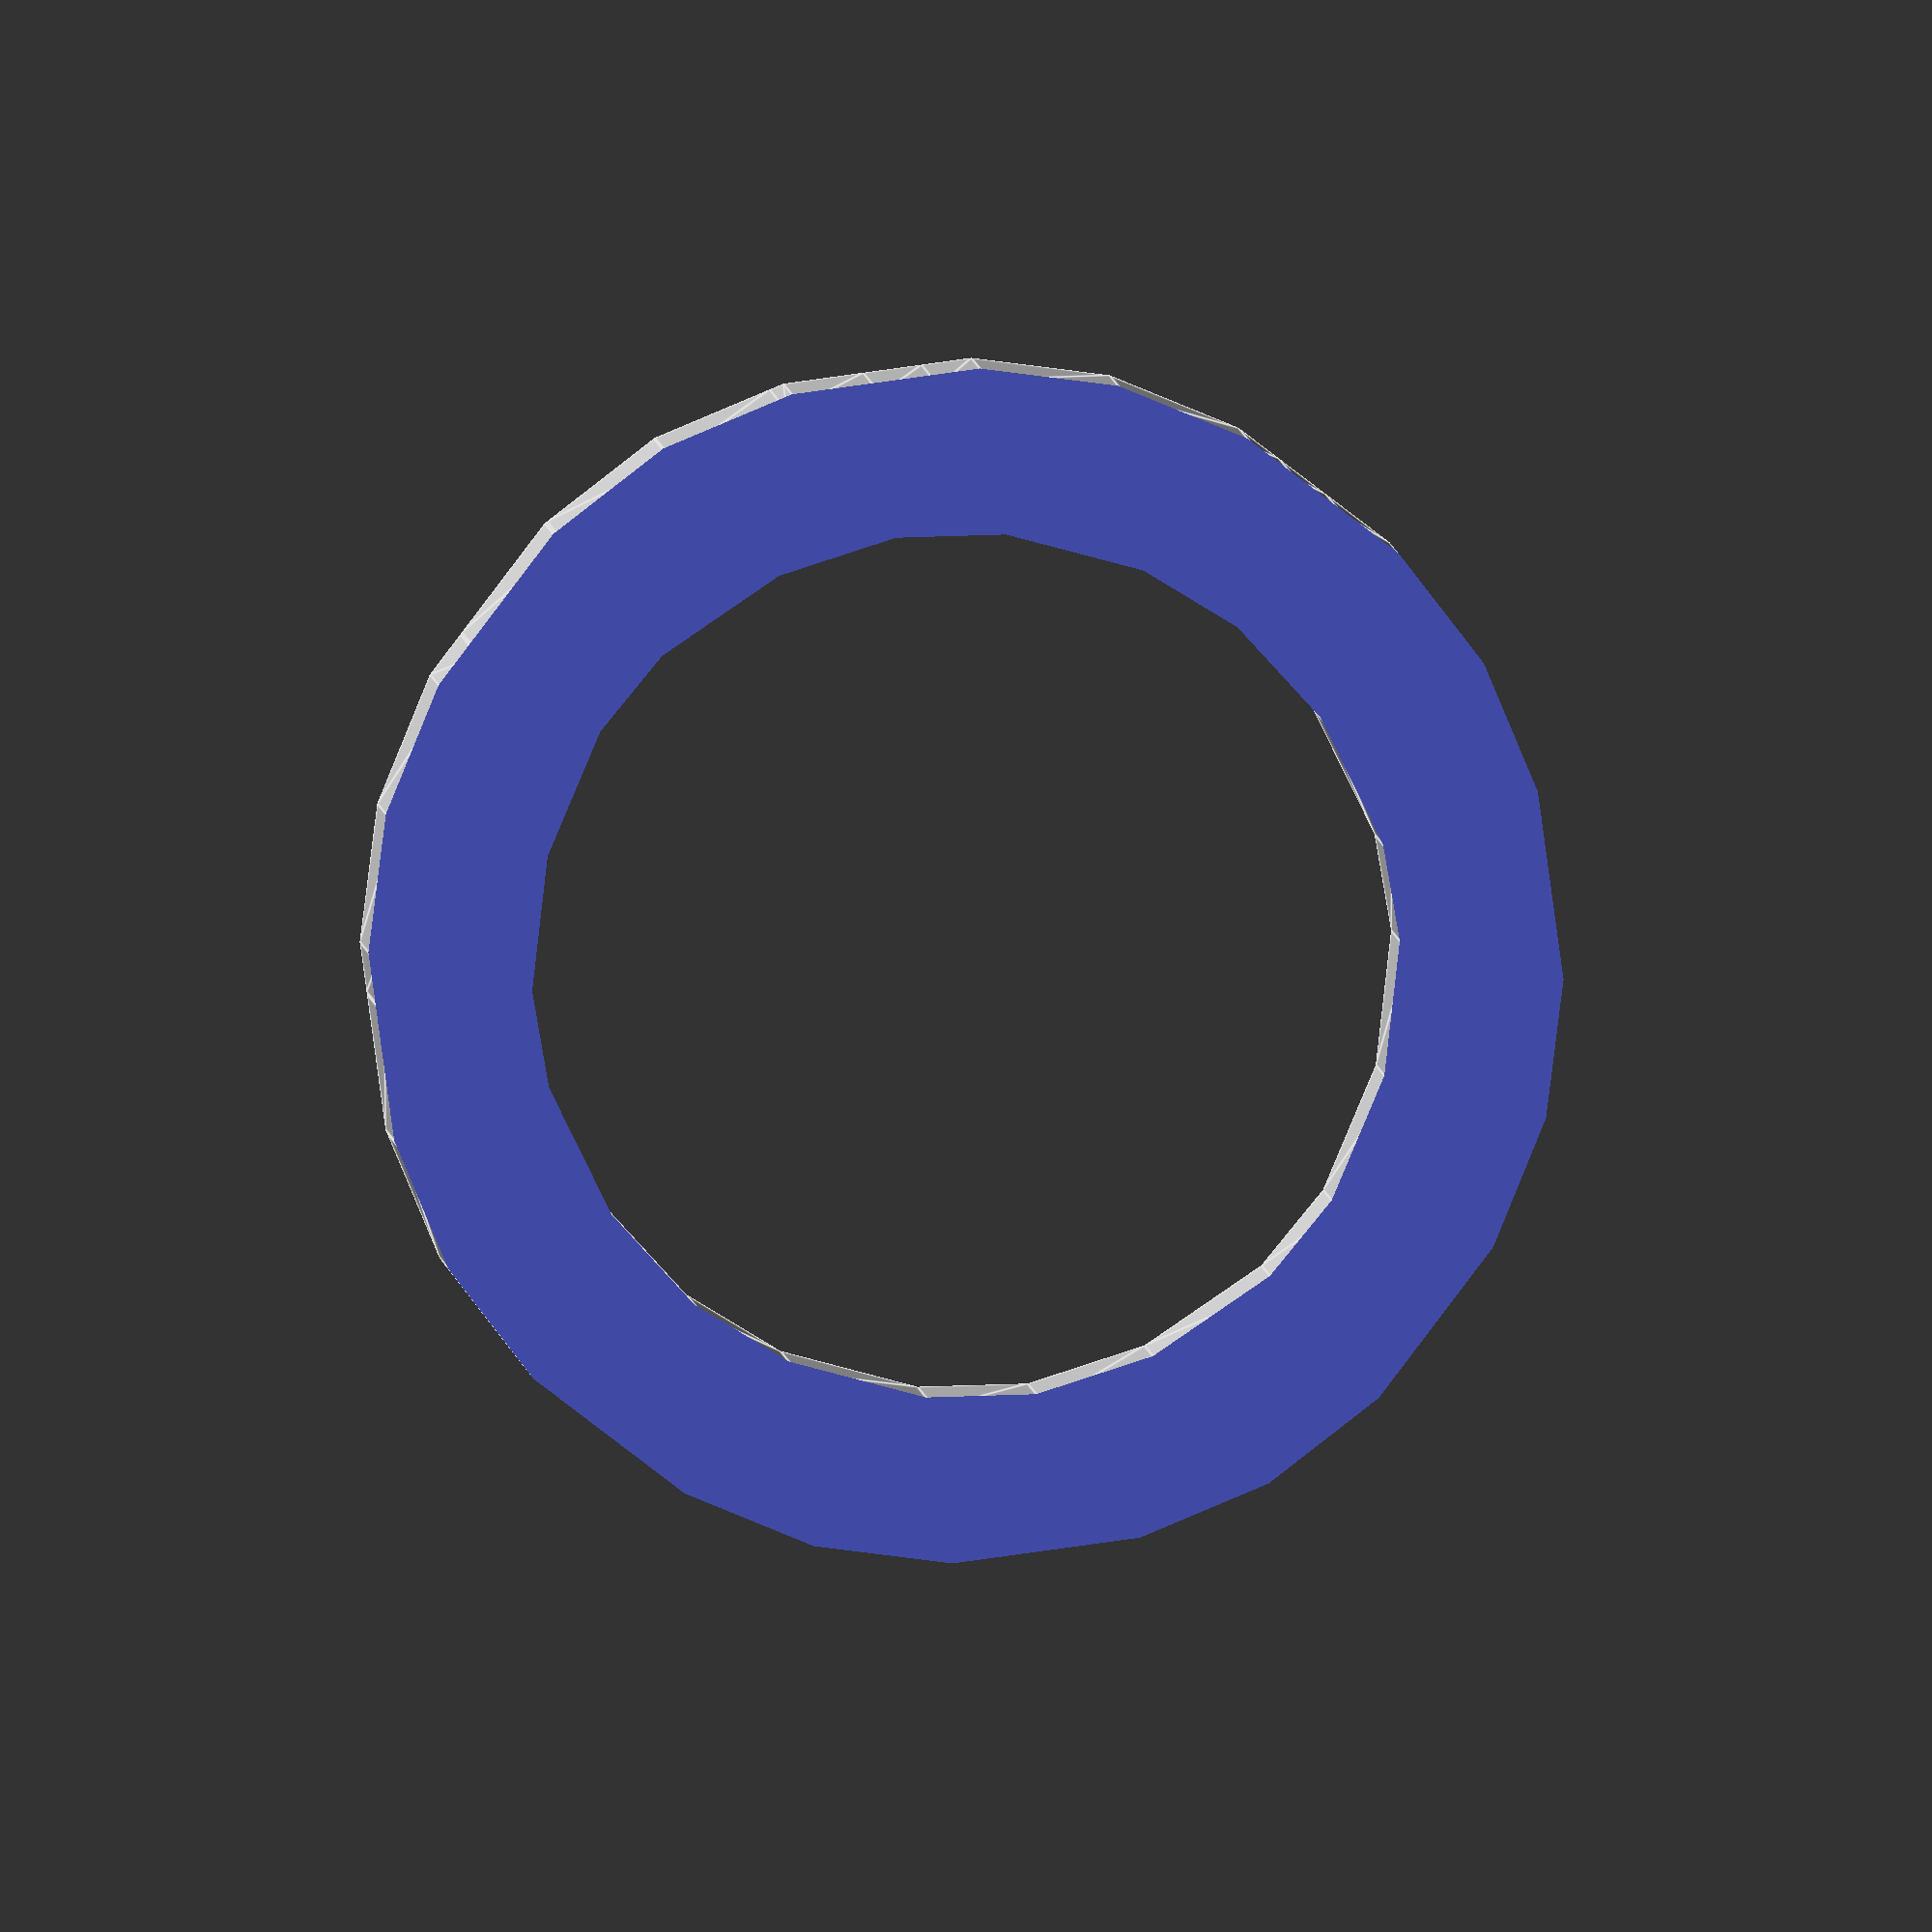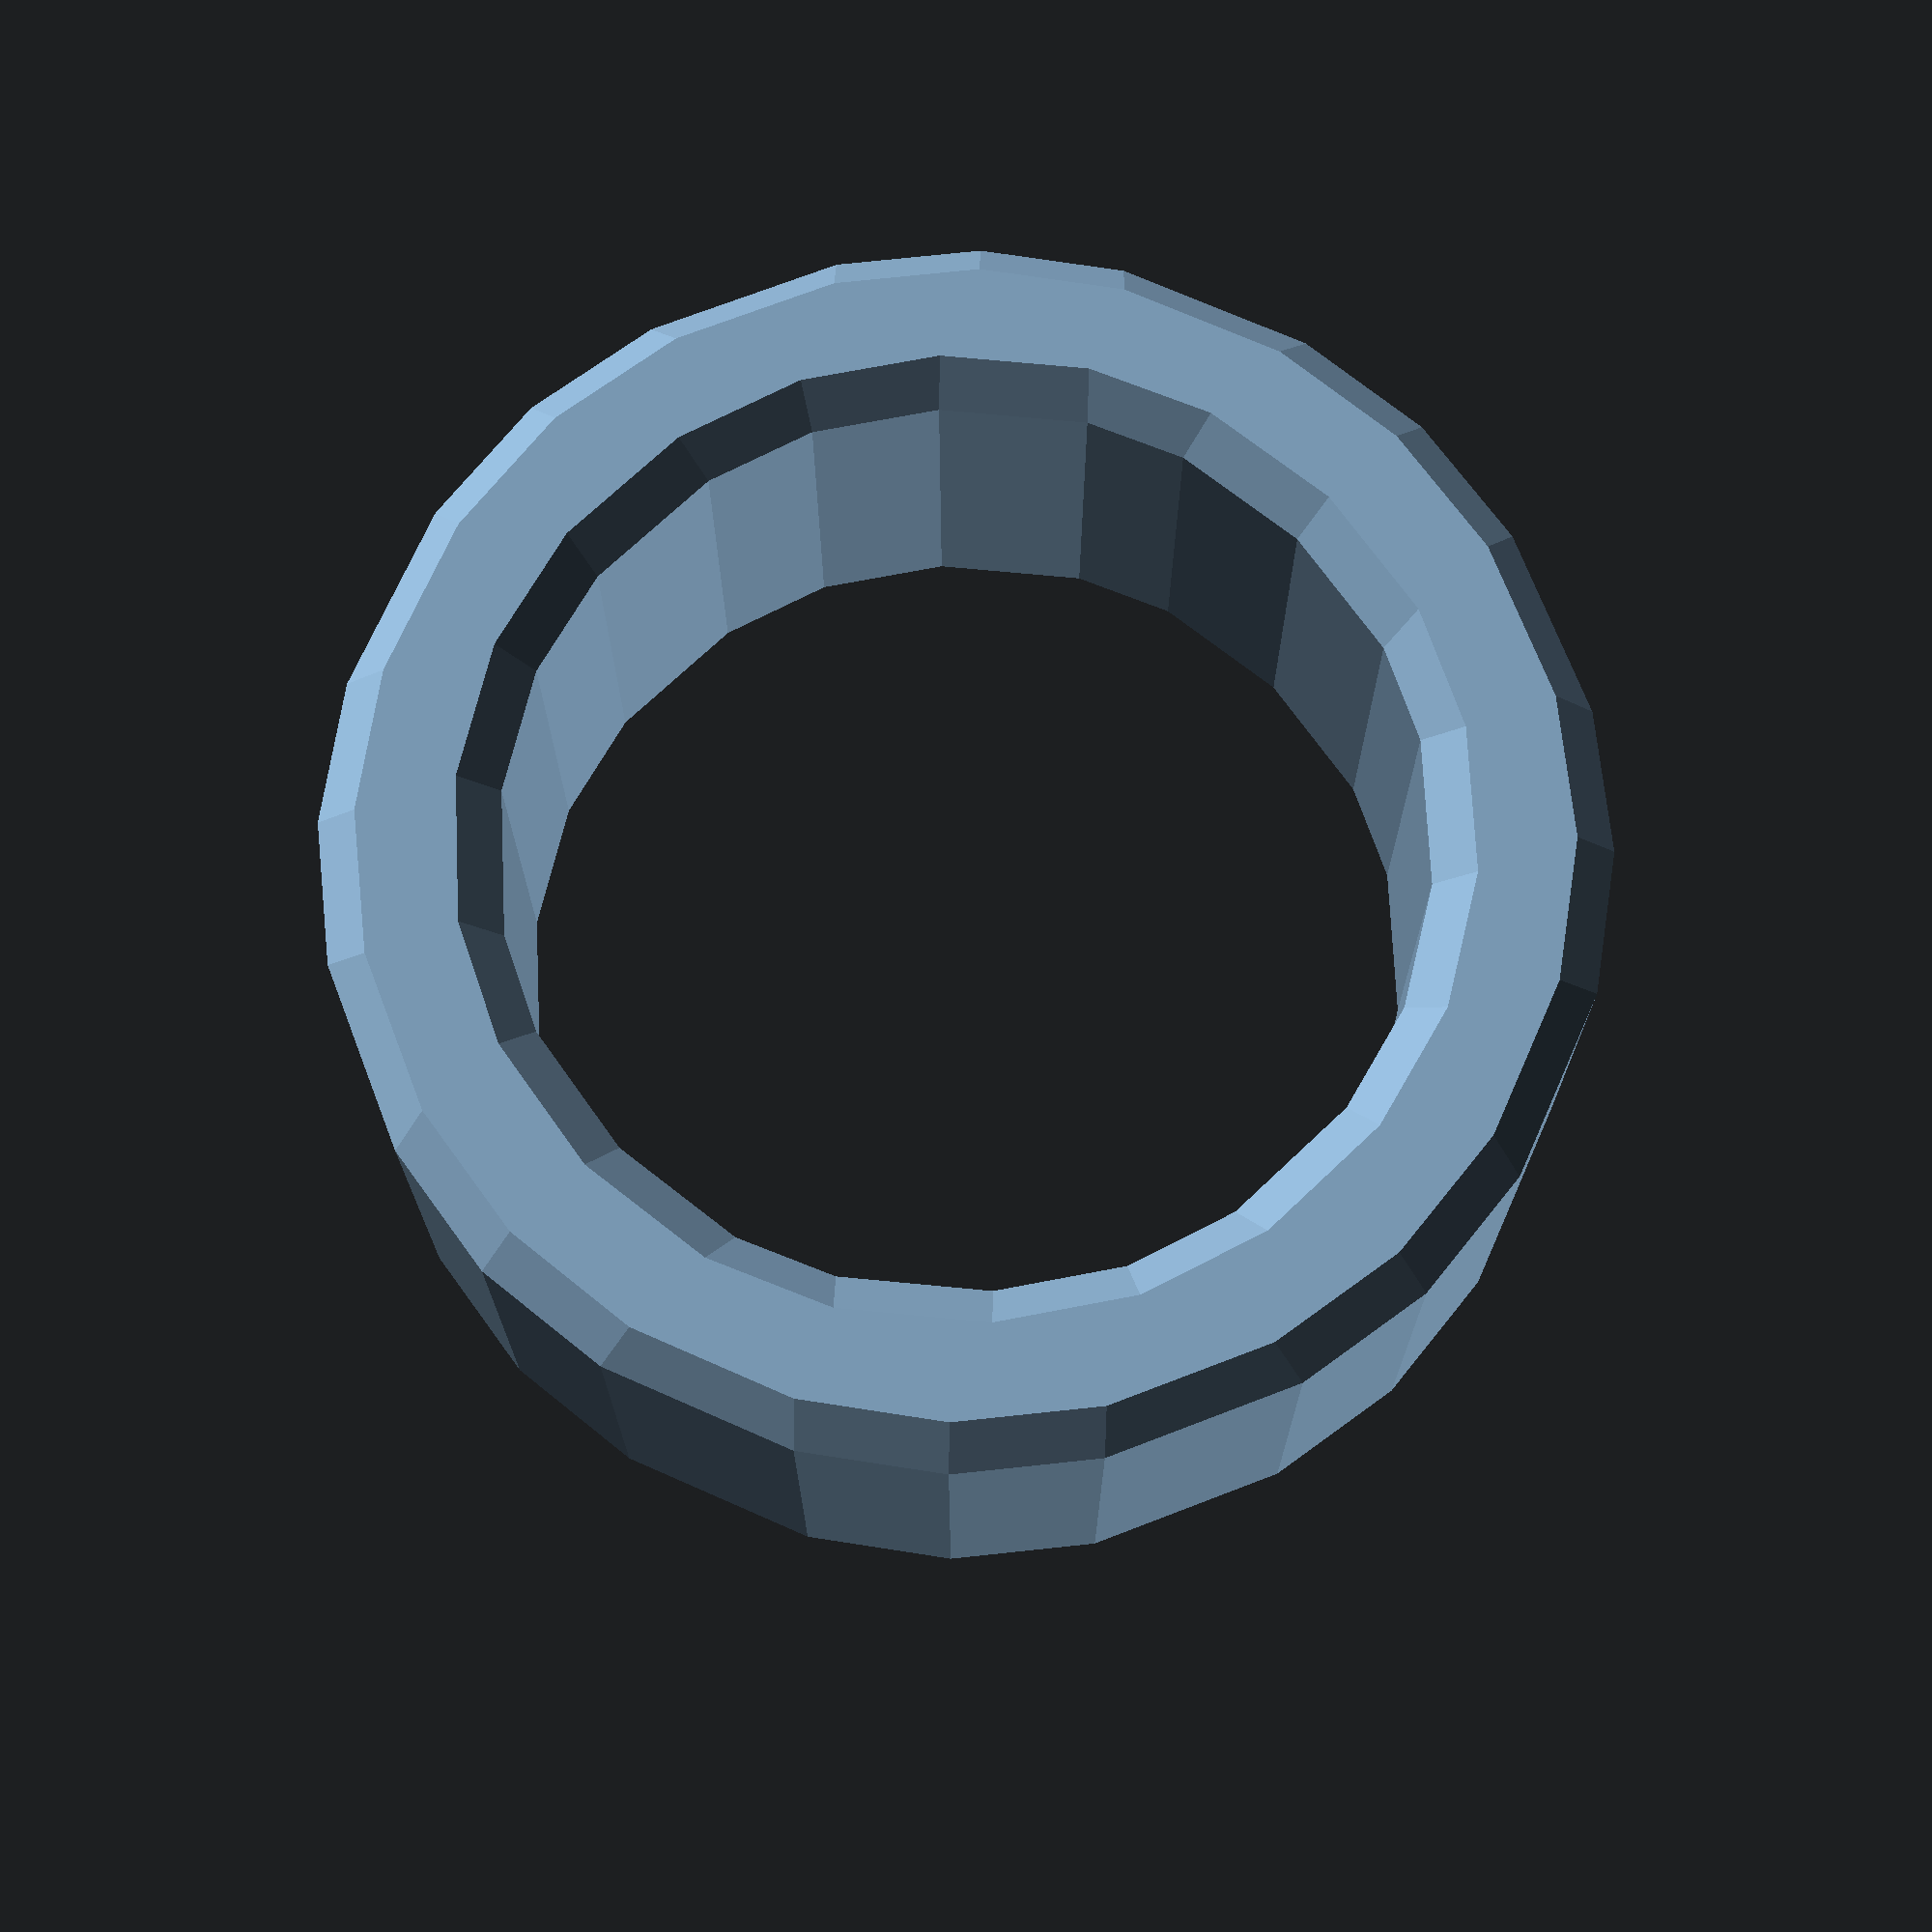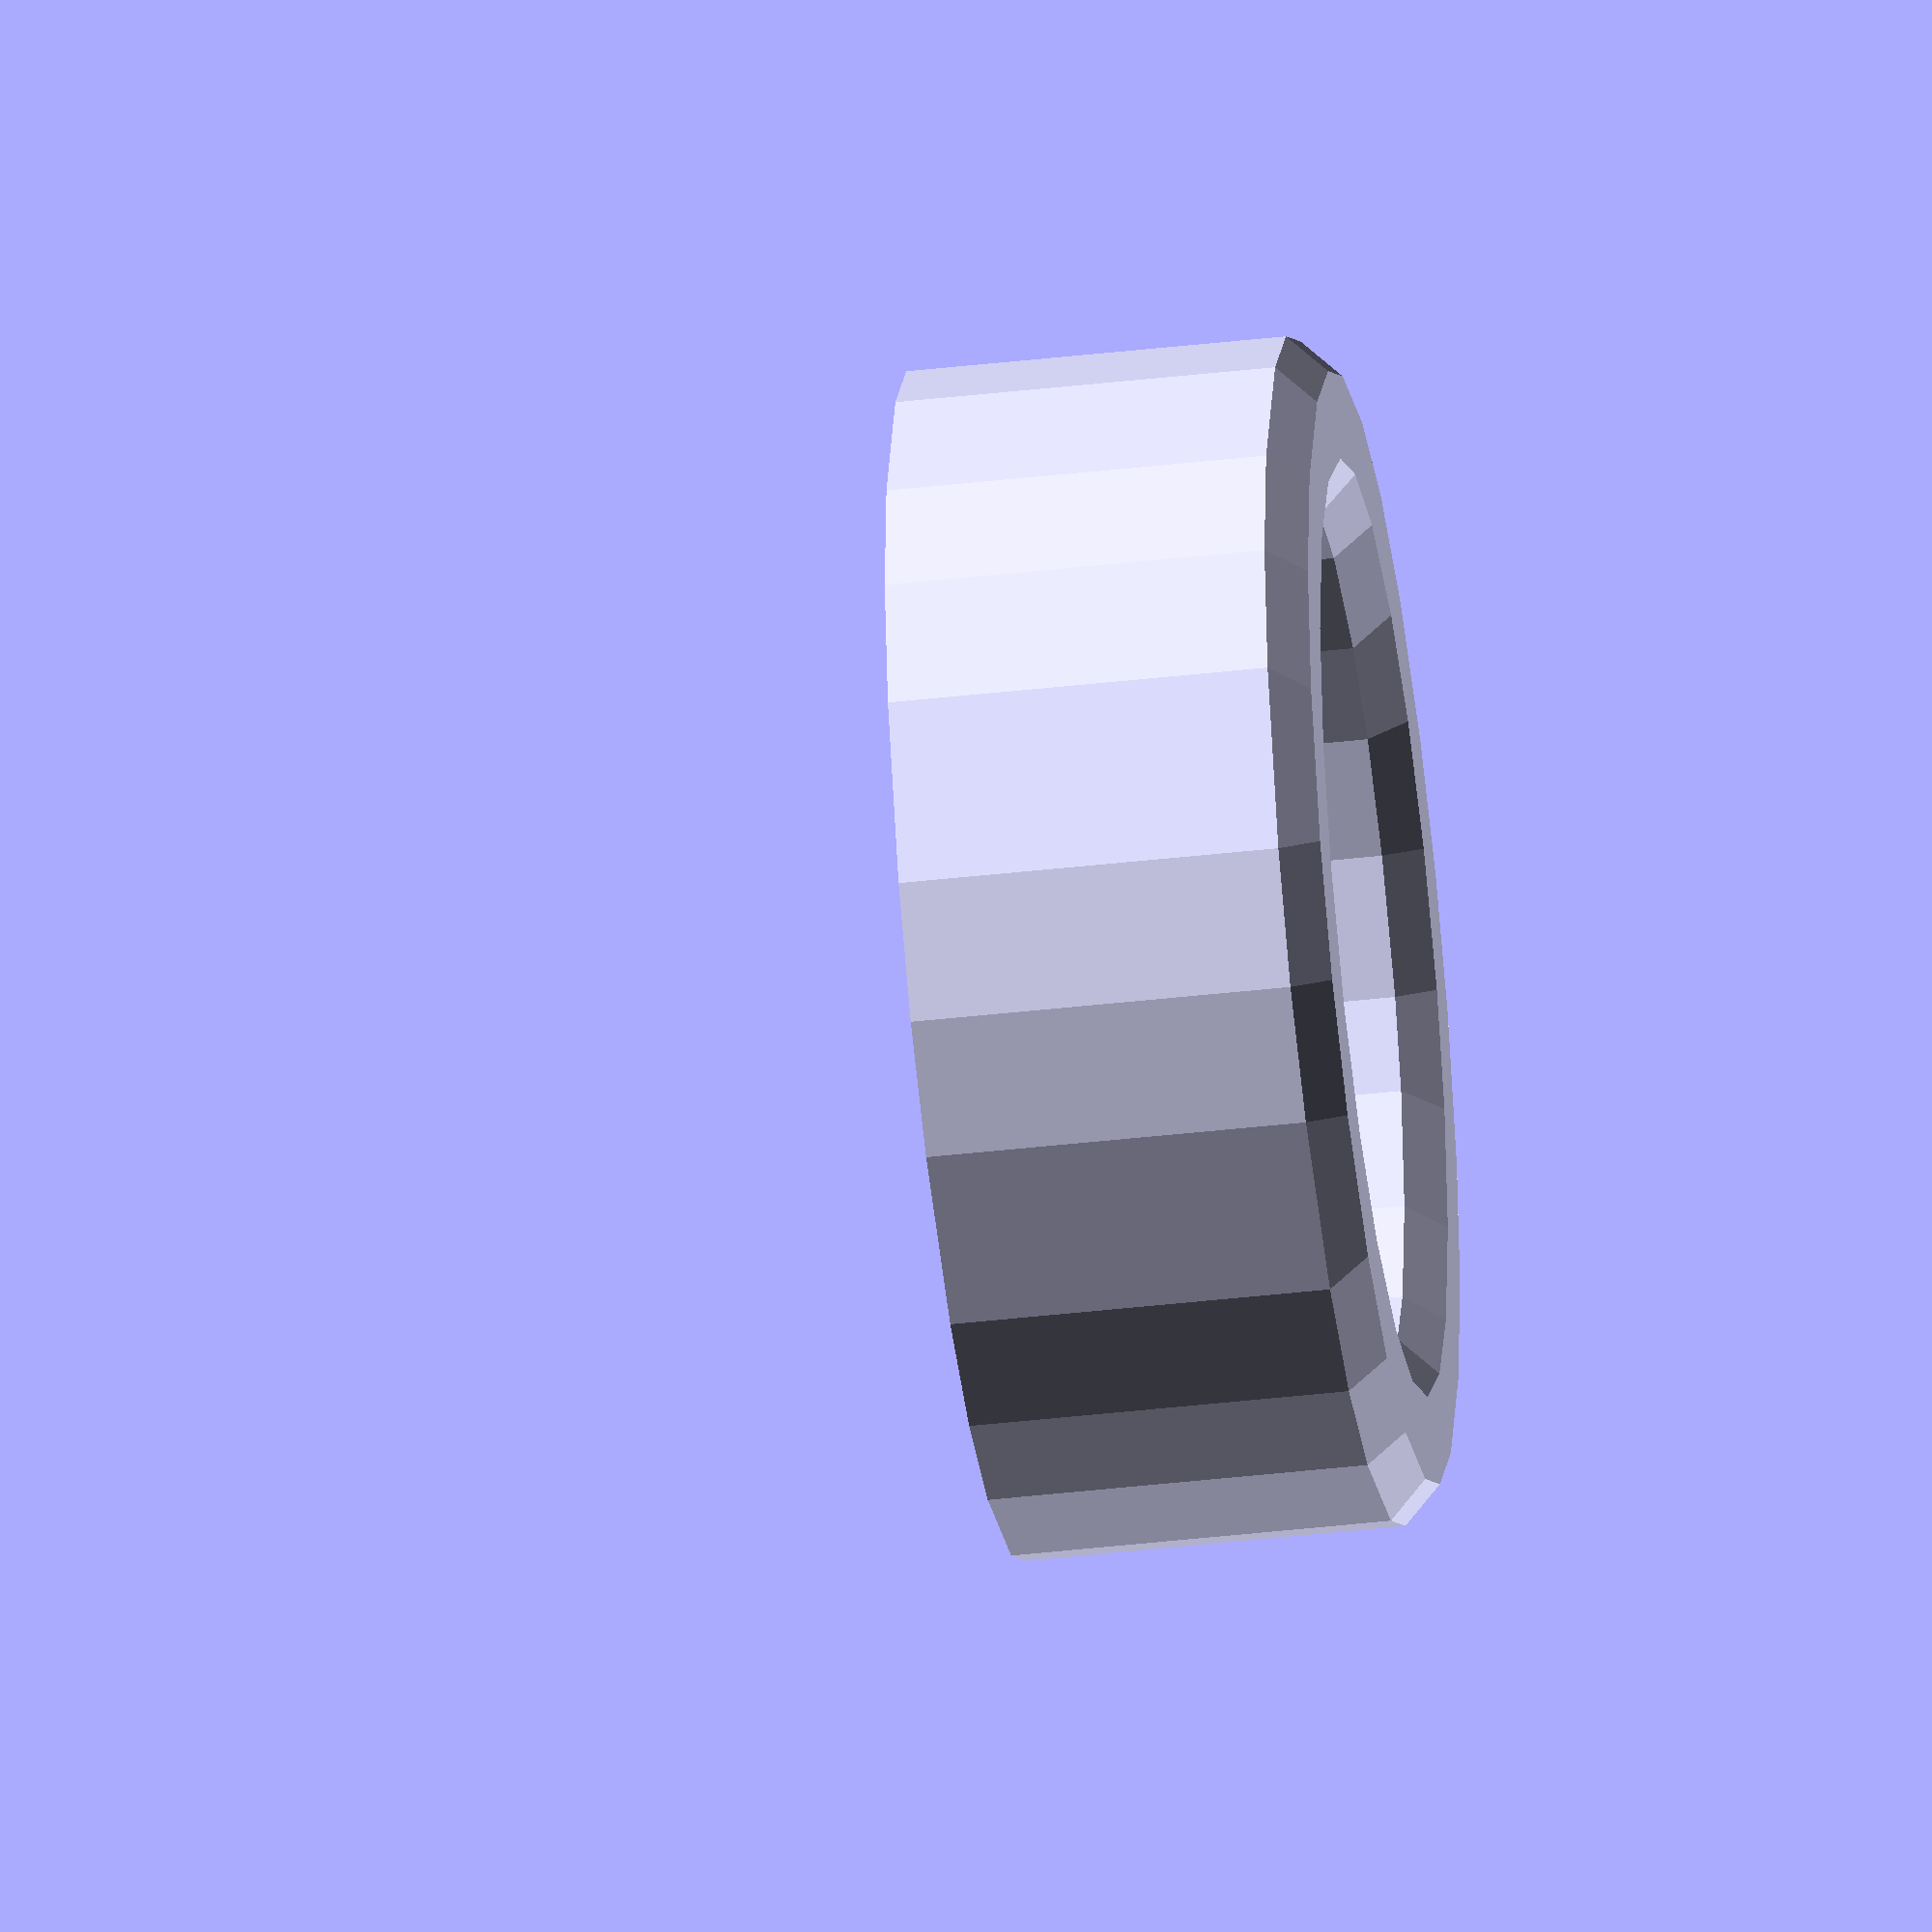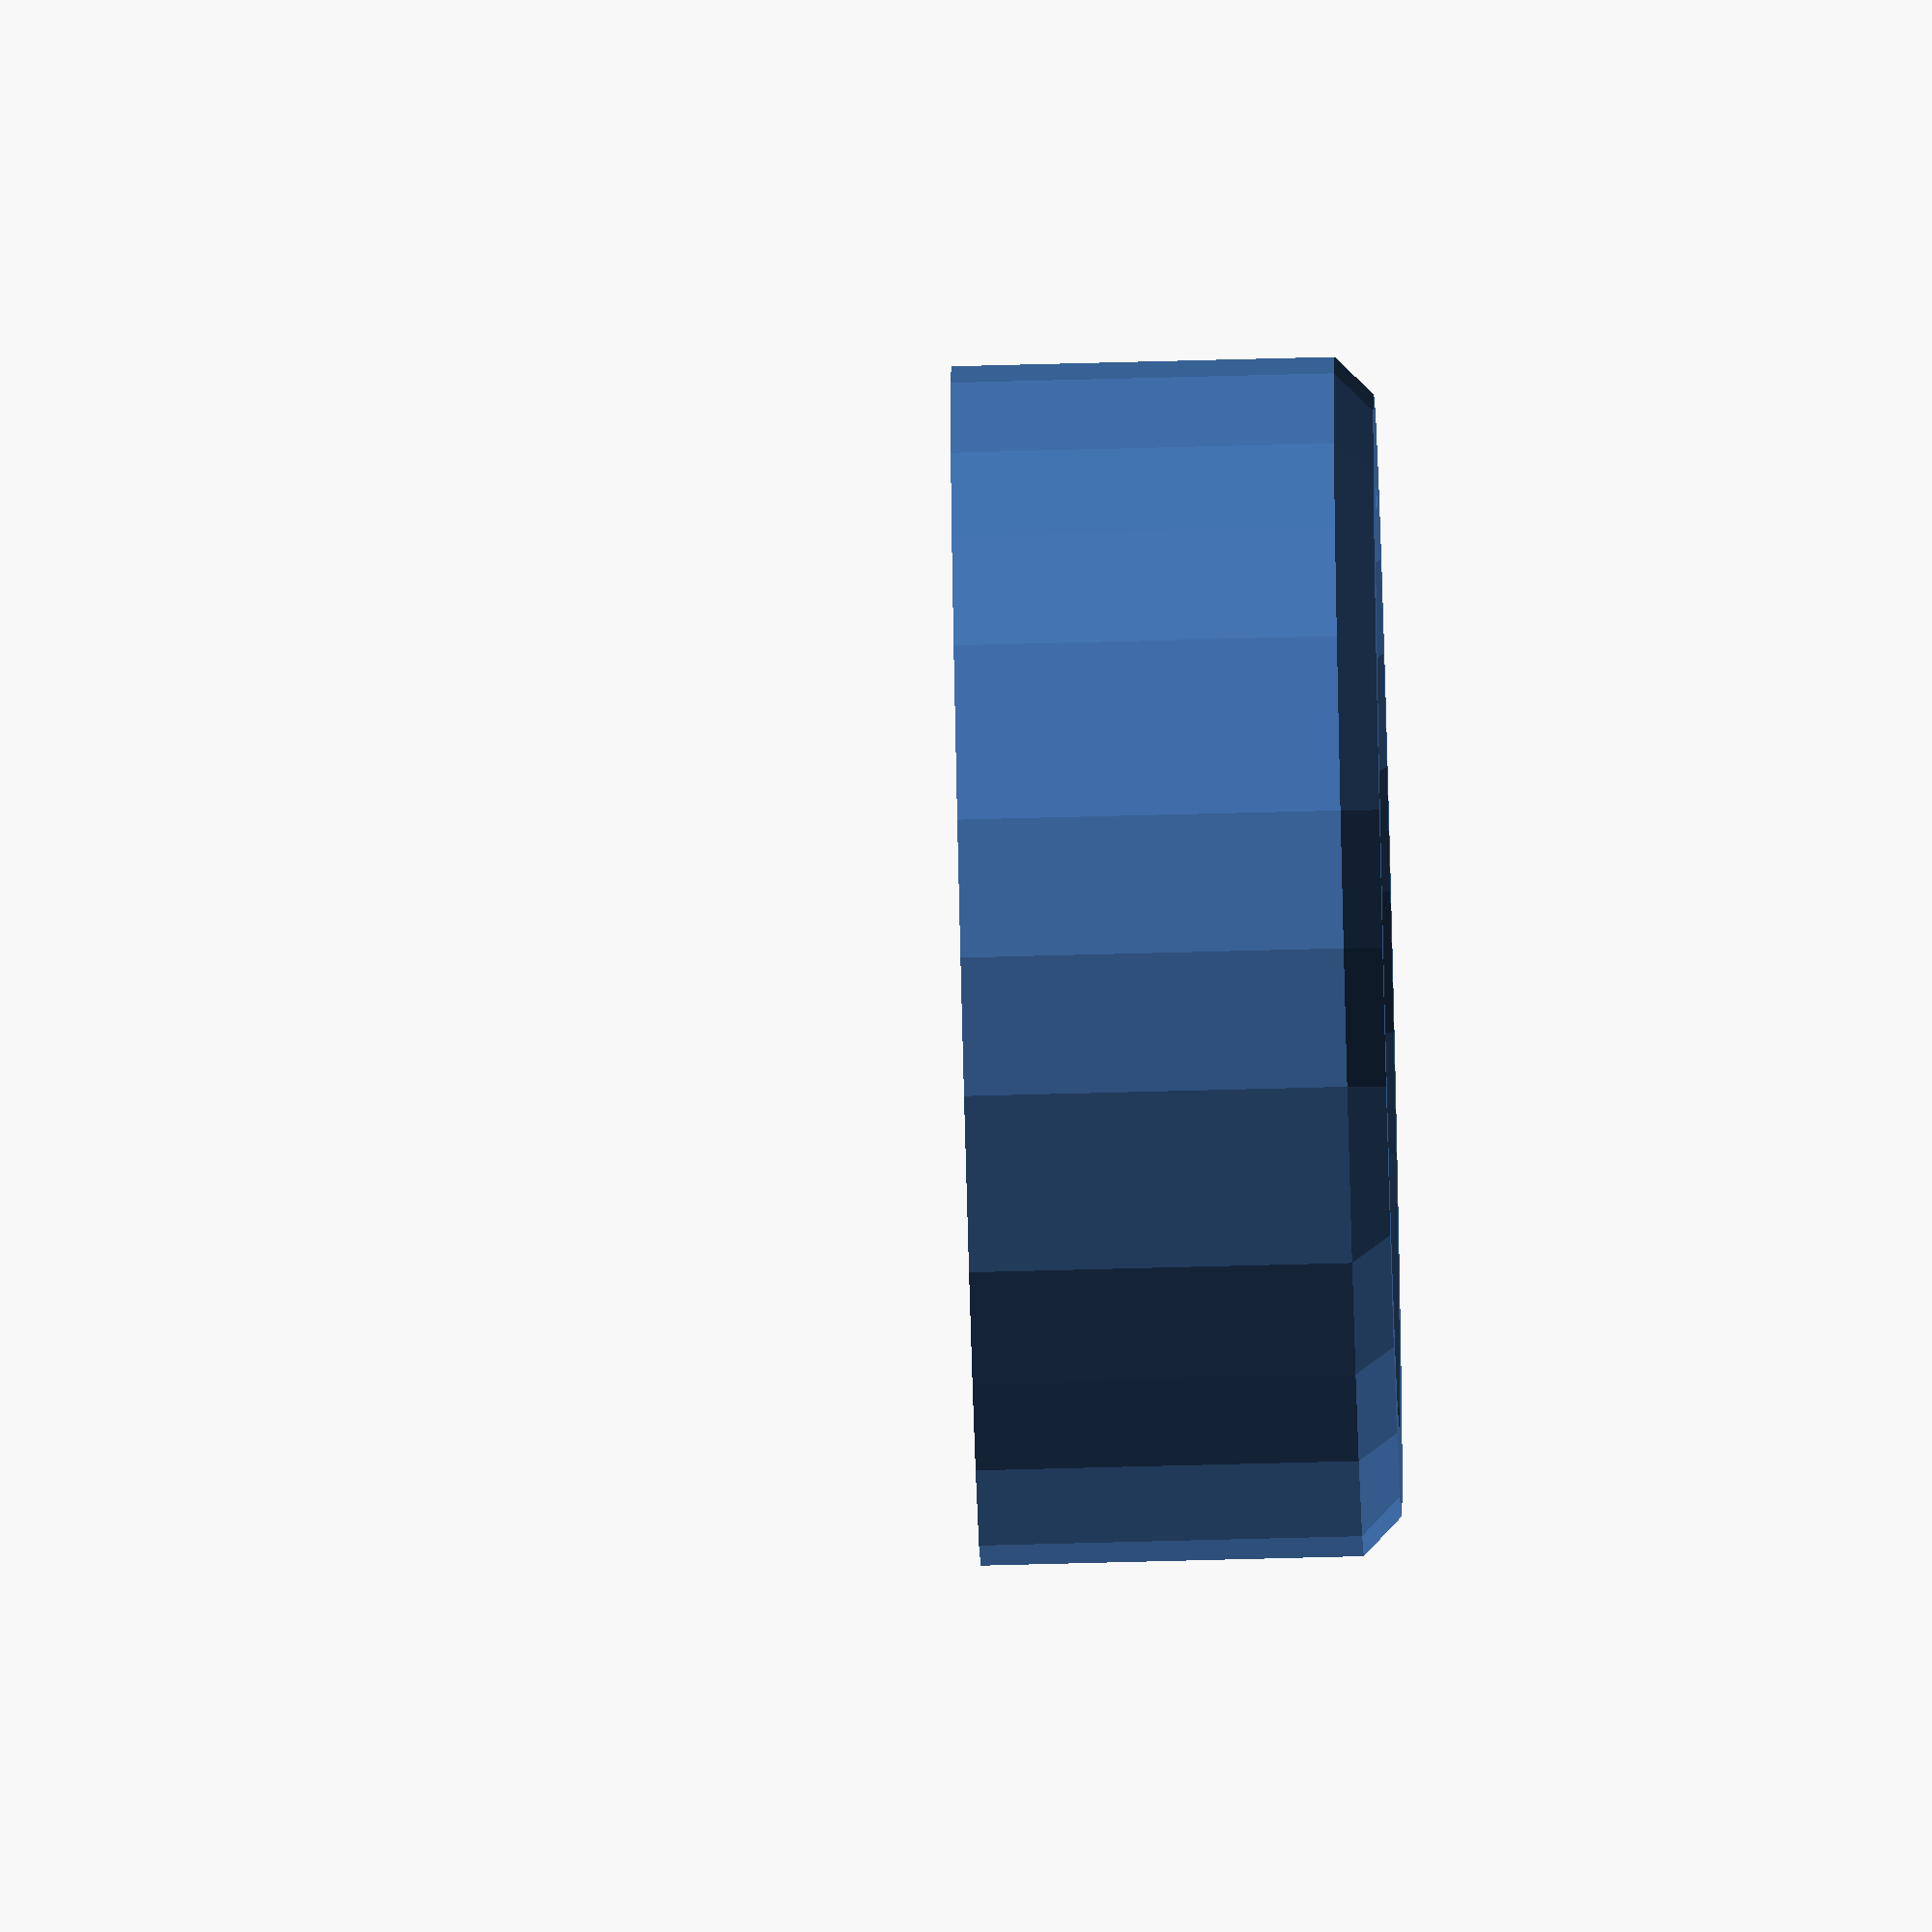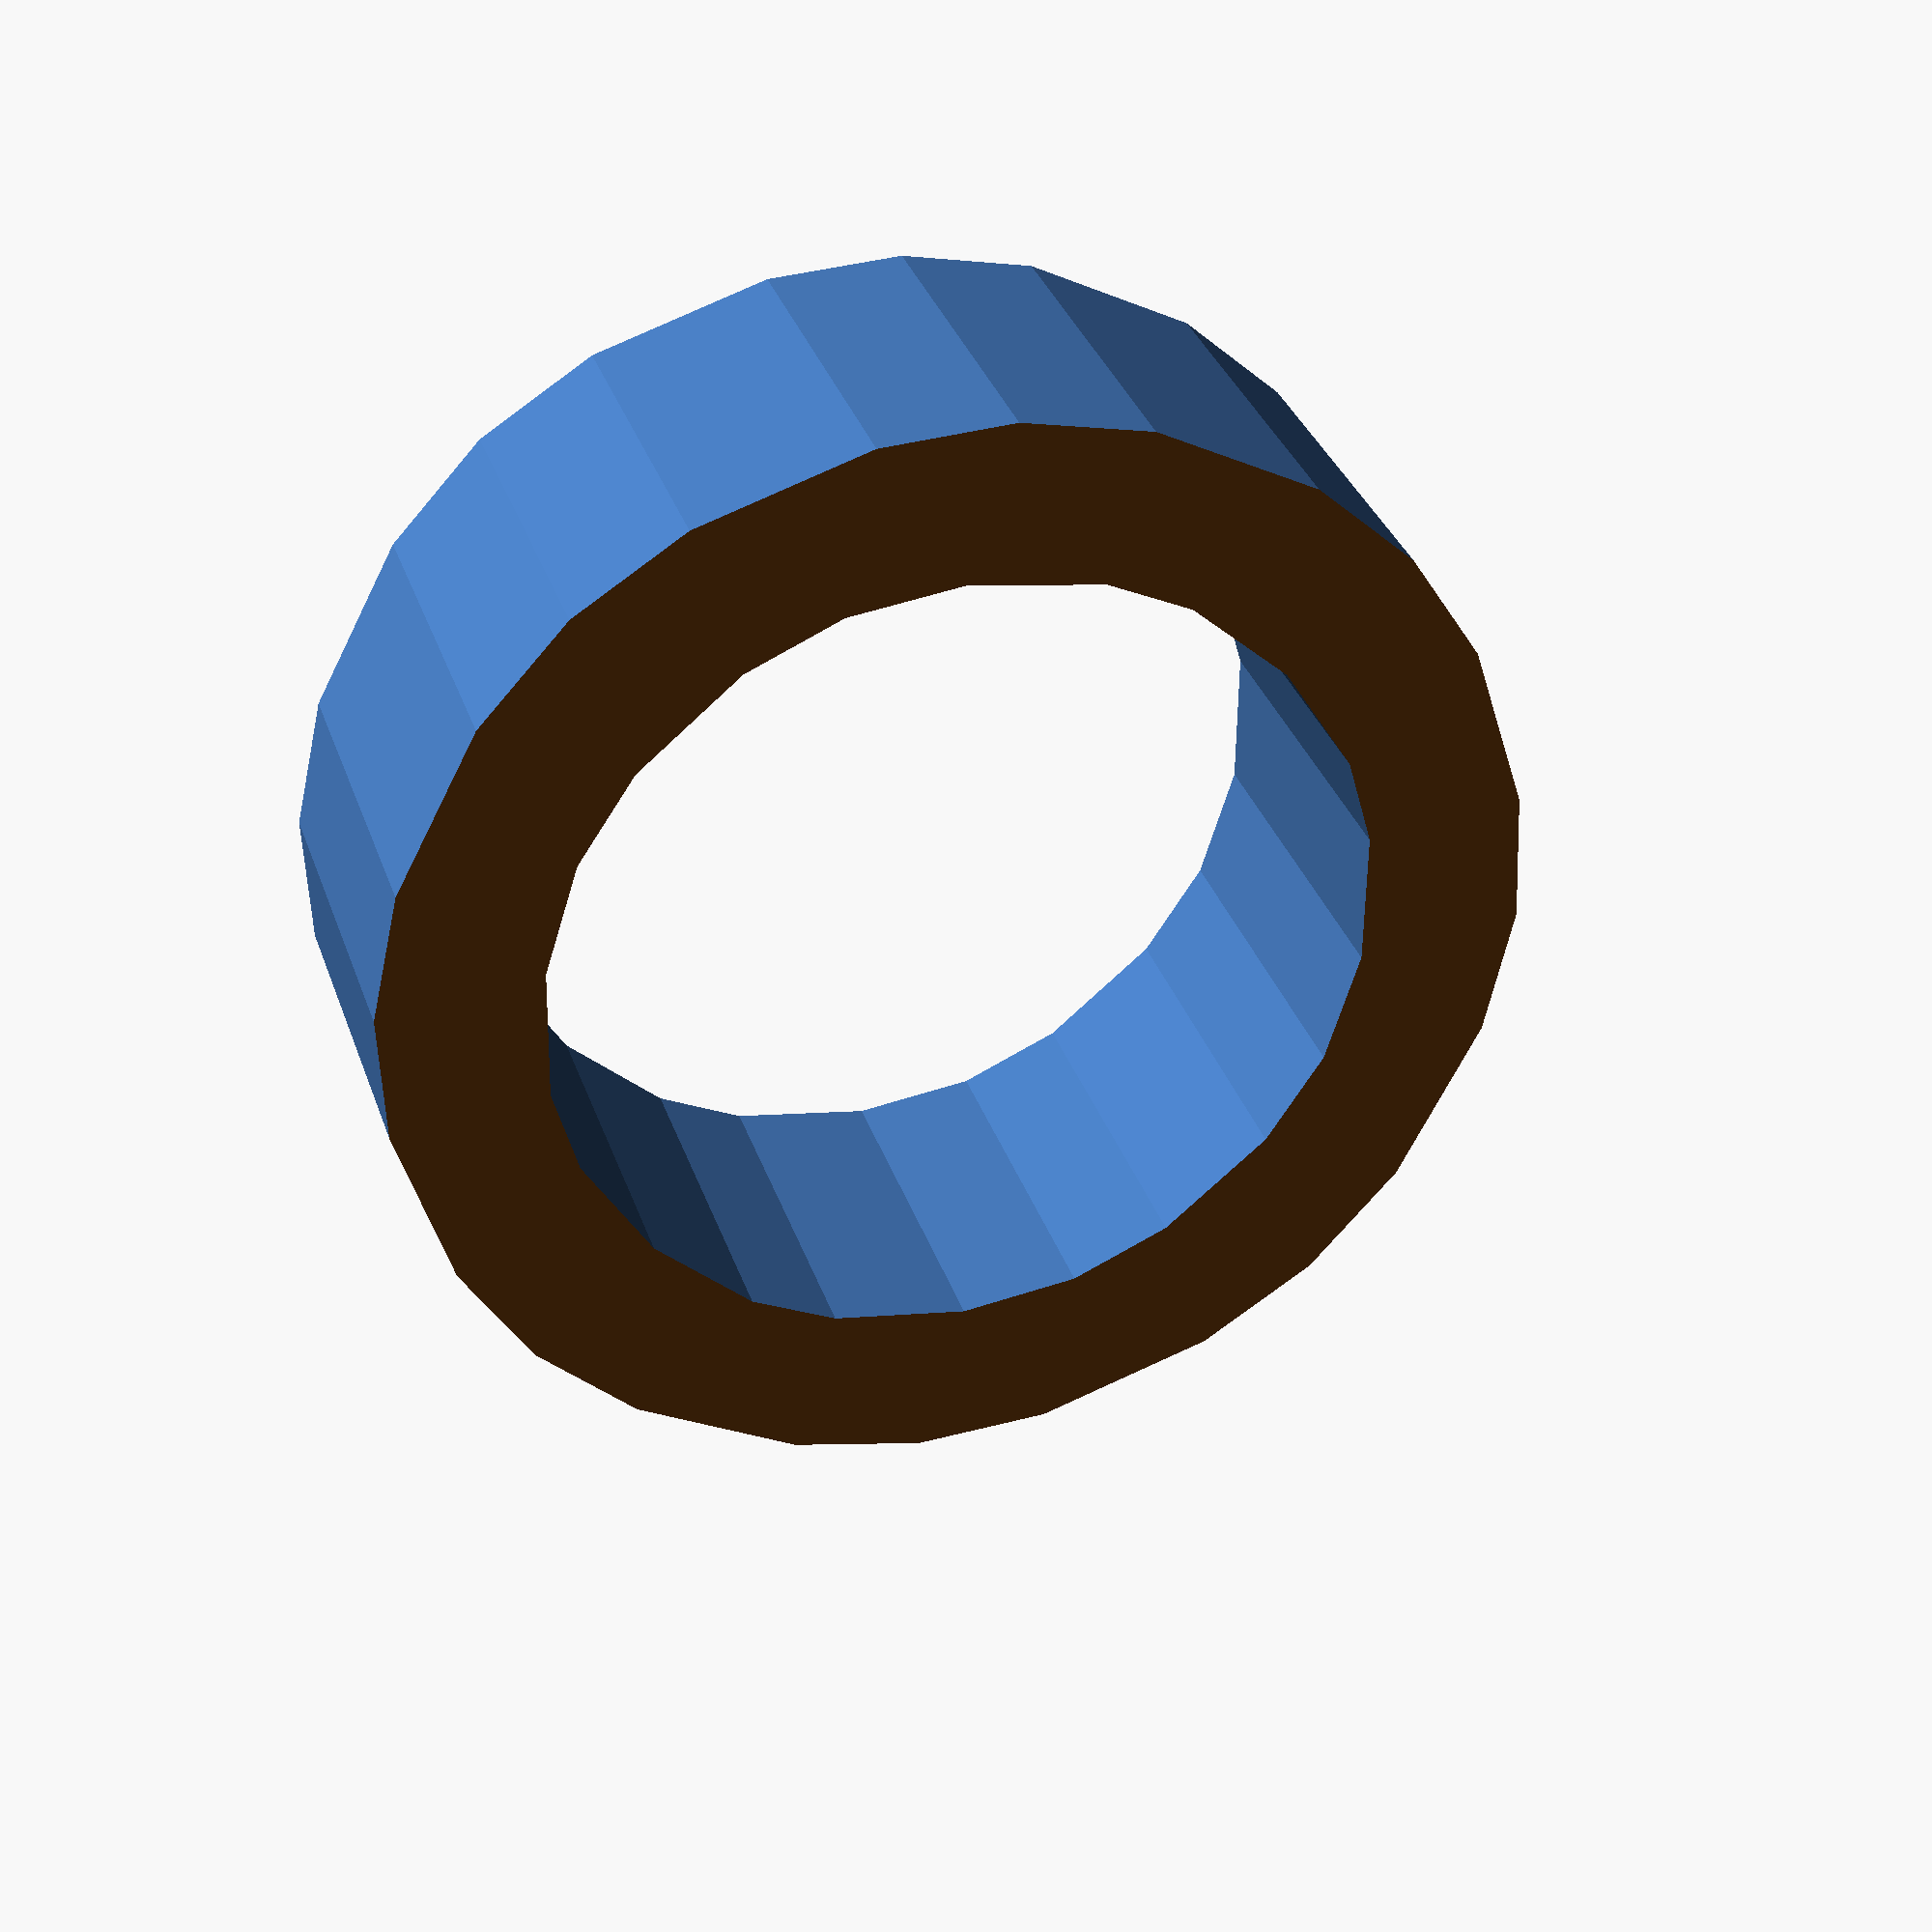
<openscad>
difference(){
  minkowski(convexity=2){
    difference(){
      cylinder(h=10, d=15);
      translate([0,0,-0.1]) cylinder(h=11, d=14);
    }
    sphere(1, $fn=8);
  }
  translate([0,0,15]) cube(20, center=true);
}

</openscad>
<views>
elev=178.4 azim=14.7 roll=181.3 proj=o view=edges
elev=18.1 azim=223.6 roll=180.1 proj=p view=solid
elev=42.1 azim=2.2 roll=97.8 proj=o view=wireframe
elev=250.2 azim=159.4 roll=88.5 proj=o view=solid
elev=326.7 azim=140.0 roll=342.7 proj=p view=solid
</views>
